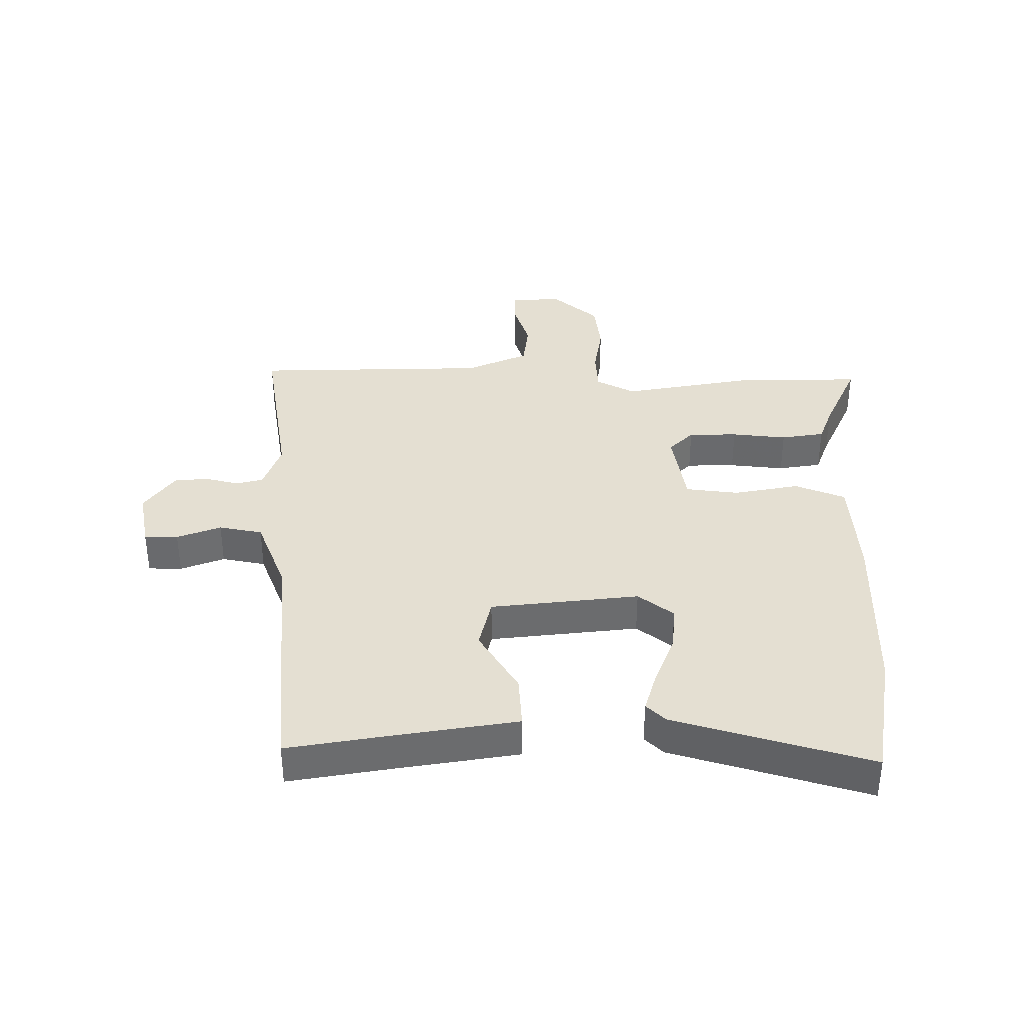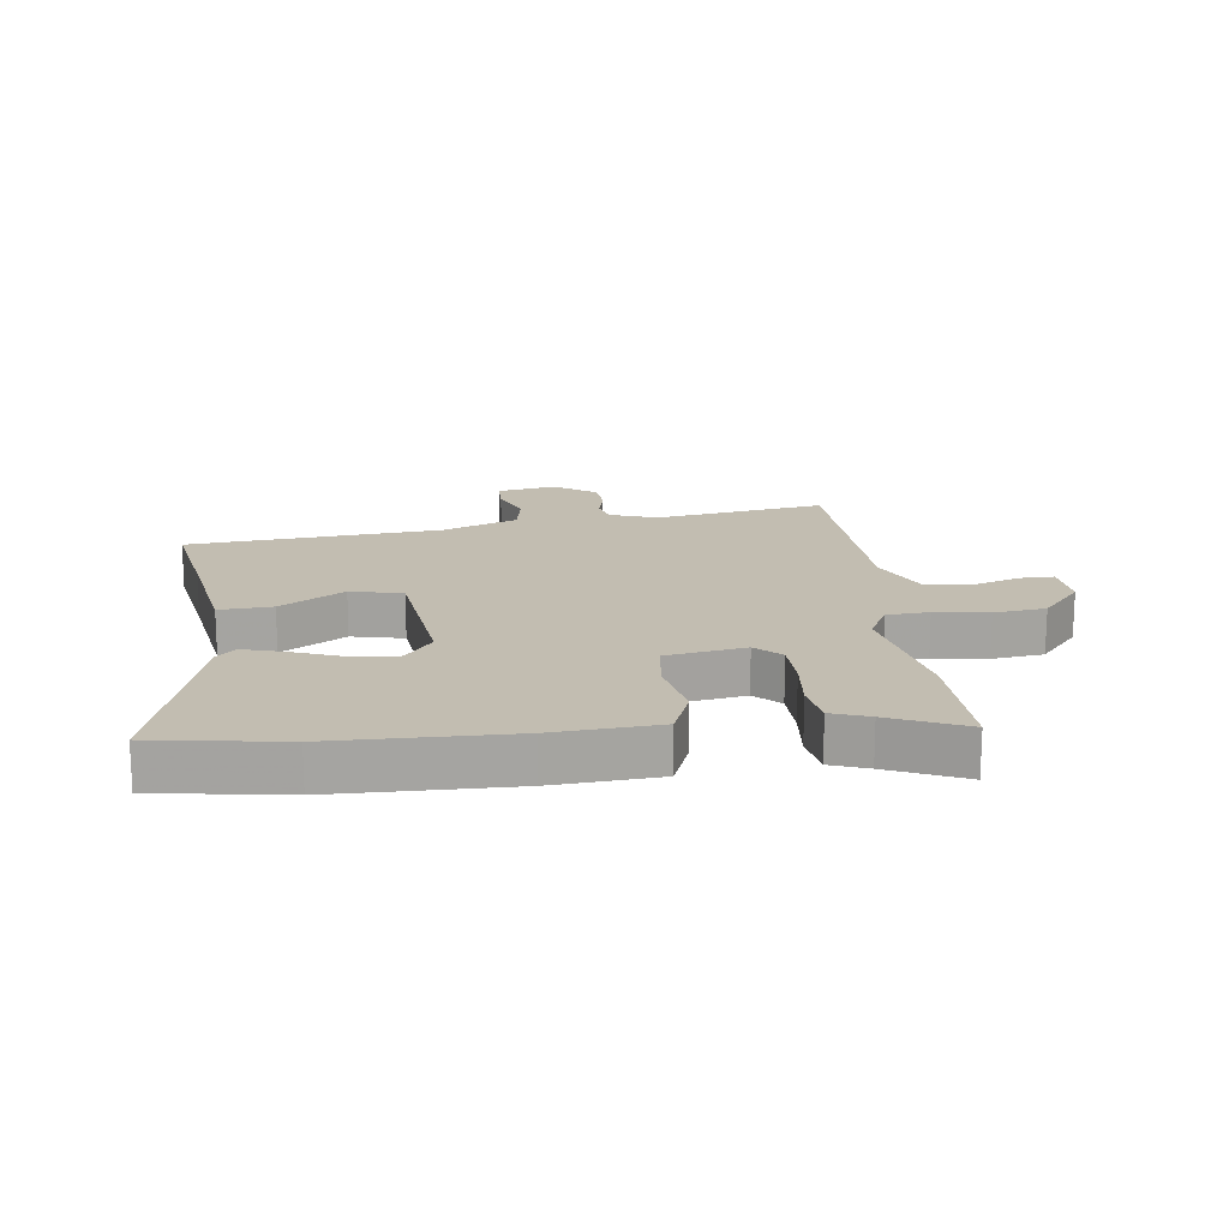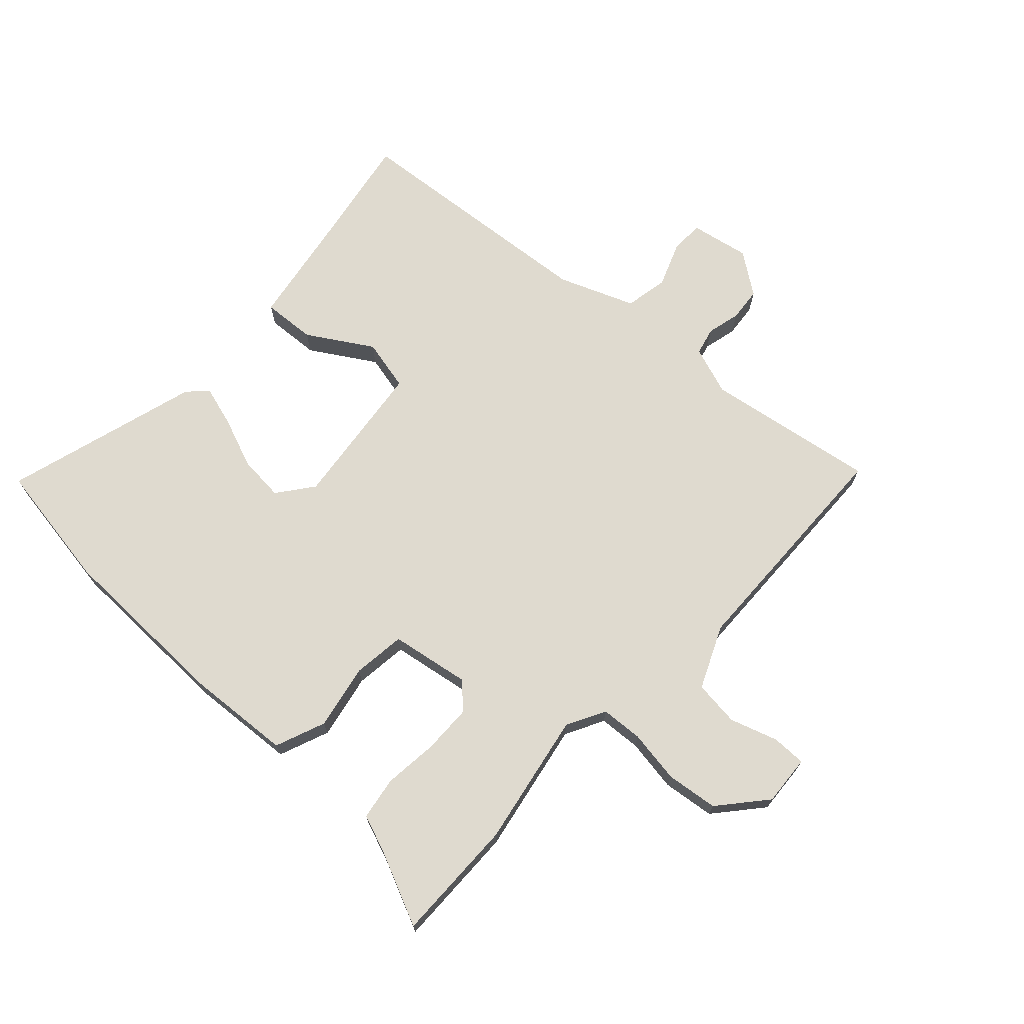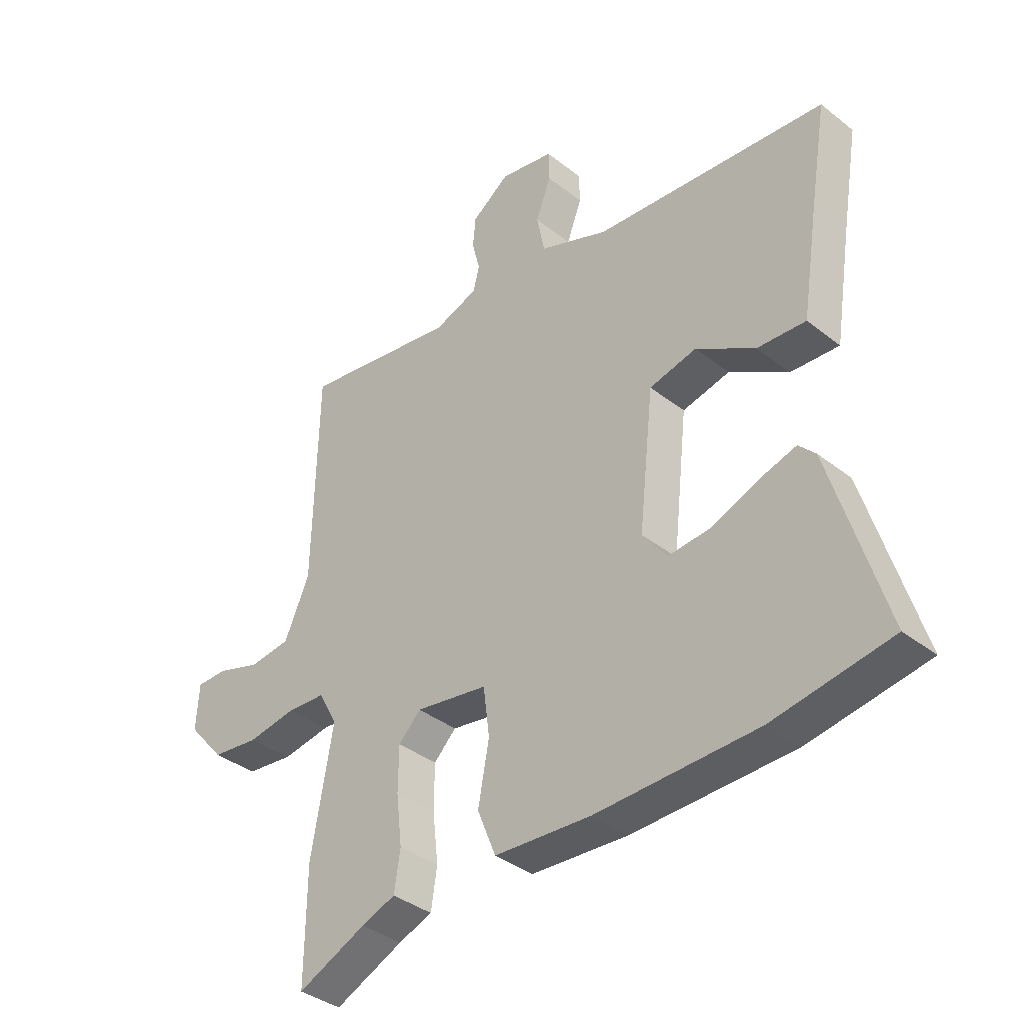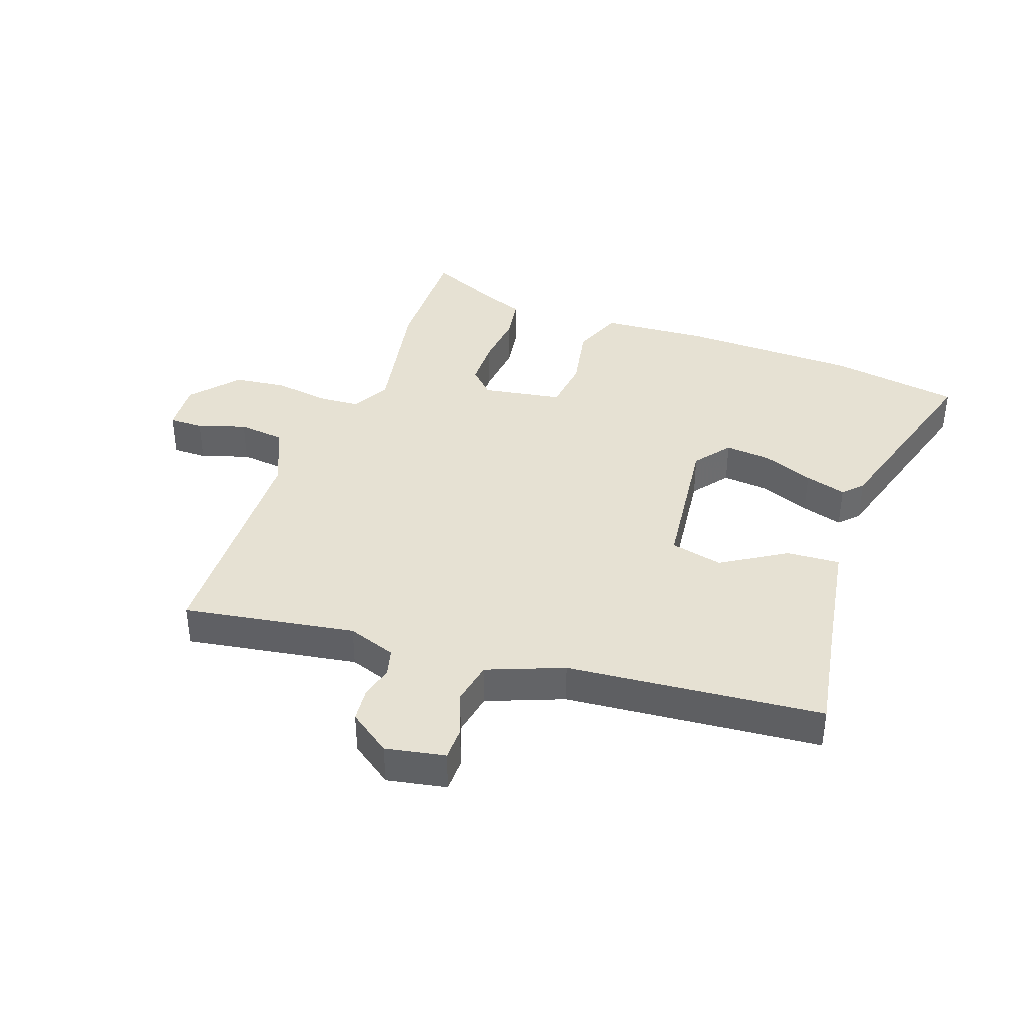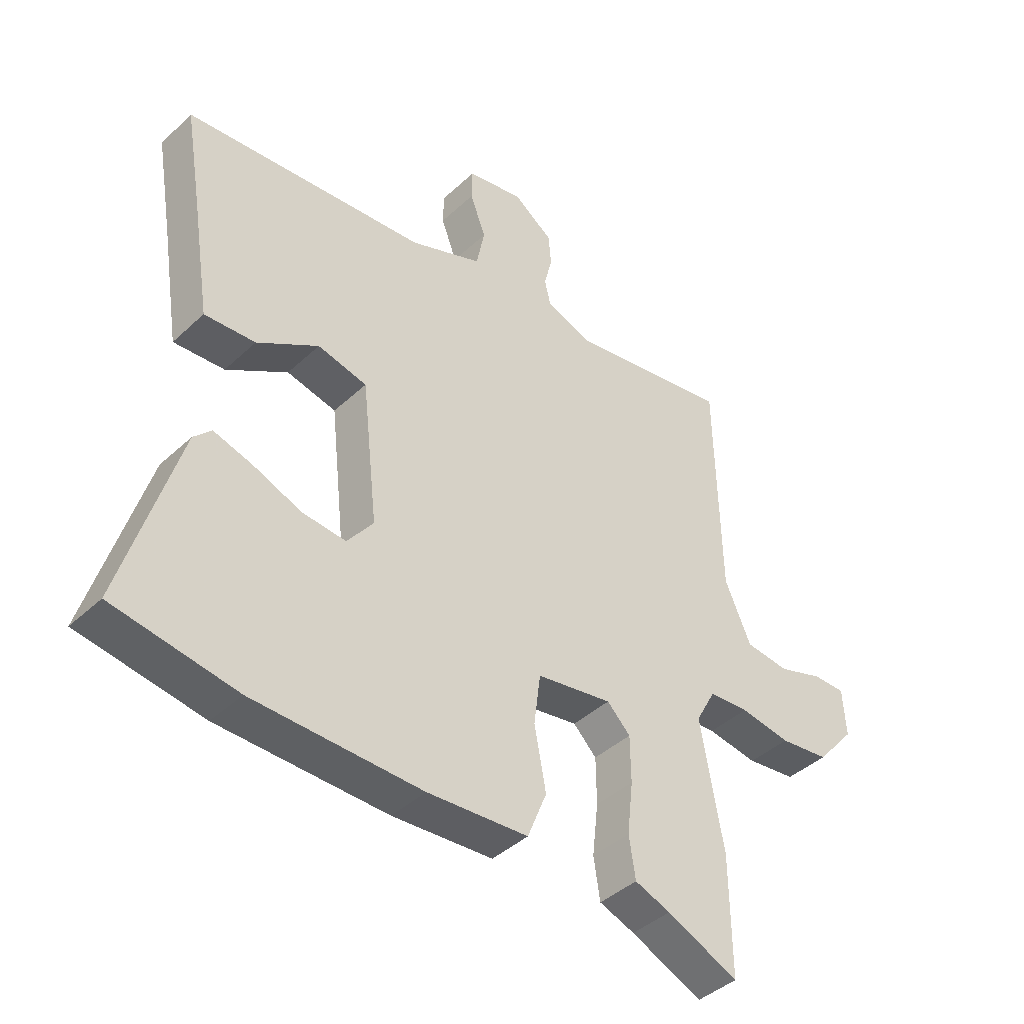
<metadata>
{"format":"obj","ext":"obj","renderer":"f3d","projection":"perspective","resolution":1024,"background":"white","views":[{"elev":36.9,"azim":89.9,"up":"+Y"},{"elev":17.0,"azim":172.4,"up":"+Y"},{"elev":70.9,"azim":-137.5,"up":"+Y"},{"elev":-37.3,"azim":44.8,"up":"+Z"},{"elev":38.9,"azim":19.3,"up":"+Y"},{"elev":-41.5,"azim":138.2,"up":"+Z"}]}
</metadata>
<code>
v -0.501 0.07 -0.585
v -0.499 0.07 -0.382
v -0.46 0.07 -0.163
v -0.494 0.07 -0.1
v -0.563 0.07 -0.096
v -0.65 0.07 -0.11
v -0.735 0.07 -0.1
v -0.801 0.07 -0.024
v -0.796 0.07 0.059
v -0.74 0.07 0.059
v -0.662 0.07 0.034
v -0.587 0.07 0.043
v -0.542 0.07 0.145
v -0.534 0.07 0.53
v -0.254 0.07 0.486
v -0.175 0.07 0.514
v -0.164 0.07 0.559
v -0.178 0.07 0.614
v -0.173 0.07 0.669
v -0.105 0.07 0.718
v -0.008 0.07 0.7
v -0.007 0.07 0.645
v -0.034 0.07 0.573
v -0.02 0.07 0.502
v 0.104 0.07 0.454
v 0.52 0.07 0.419
v 0.491 0.07 0.247
v 0.46 0.07 0.052
v 0.373 0.07 0.057
v 0.268 0.07 0.121
v 0.183 0.07 0.101
v 0.156 0.07 -0.142
v 0.201 0.07 -0.2
v 0.276 0.07 -0.193
v 0.359 0.07 -0.16
v 0.426 0.07 -0.14
v 0.456 0.07 -0.171
v 0.552 0.07 -0.491
v 0.341 0.07 -0.526
v 0.052 0.07 -0.533
v -0.121 0.07 -0.522
v -0.154 0.07 -0.44
v -0.134 0.07 -0.333
v -0.145 0.07 -0.246
v -0.275 0.07 -0.225
v -0.315 0.07 -0.265
v -0.316 0.07 -0.345
v -0.306 0.07 -0.435
v -0.317 0.07 -0.506
v -0.378 0.07 -0.529
v -0.501 0 -0.585
v -0.499 0 -0.382
v -0.46 0 -0.163
v -0.494 0 -0.1
v -0.563 0 -0.096
v -0.65 0 -0.11
v -0.735 0 -0.1
v -0.801 0 -0.024
v -0.796 0 0.059
v -0.74 0 0.059
v -0.662 0 0.034
v -0.587 0 0.043
v -0.542 0 0.145
v -0.534 0 0.53
v -0.254 0 0.486
v -0.175 0 0.514
v -0.164 0 0.559
v -0.178 0 0.614
v -0.173 0 0.669
v -0.105 0 0.718
v -0.008 0 0.7
v -0.007 0 0.645
v -0.034 0 0.573
v -0.02 0 0.502
v 0.104 0 0.454
v 0.52 0 0.419
v 0.491 0 0.247
v 0.46 0 0.052
v 0.373 0 0.057
v 0.268 0 0.121
v 0.183 0 0.101
v 0.156 0 -0.142
v 0.201 0 -0.2
v 0.276 0 -0.193
v 0.359 0 -0.16
v 0.426 0 -0.14
v 0.456 0 -0.171
v 0.552 0 -0.491
v 0.341 0 -0.526
v 0.052 0 -0.533
v -0.121 0 -0.522
v -0.154 0 -0.44
v -0.134 0 -0.333
v -0.145 0 -0.246
v -0.275 0 -0.225
v -0.315 0 -0.265
v -0.316 0 -0.345
v -0.306 0 -0.435
v -0.317 0 -0.506
v -0.378 0 -0.529
f 47 48 49 50
f 1 2 3
f 50 1 3
f 47 50 3
f 46 47 3
f 45 46 3 4
f 44 45 4
f 41 42 43
f 40 41 43
f 39 40 43
f 38 39 43
f 37 38 43
f 37 43 44
f 34 35 36 37
f 34 37 44
f 33 34 44
f 32 33 44 4
f 27 28 29 30
f 27 30 31
f 26 27 31
f 25 26 31
f 31 32 4
f 25 31 4
f 24 25 4
f 21 22 23
f 20 21 23
f 19 20 23
f 18 19 23
f 17 18 23
f 16 17 23 24
f 13 14 15
f 24 4 5
f 16 24 5
f 15 16 5
f 13 15 5
f 12 13 5
f 9 10 11
f 8 9 11
f 8 11 12
f 7 8 12
f 6 7 12
f 5 6 12
f 100 99 98 97
f 53 52 51
f 53 51 100
f 53 100 97
f 53 97 96
f 54 53 96 95
f 54 95 94
f 93 92 91
f 93 91 90
f 93 90 89
f 93 89 88
f 93 88 87
f 94 93 87
f 87 86 85 84
f 94 87 84
f 94 84 83
f 54 94 83 82
f 80 79 78 77
f 81 80 77
f 81 77 76
f 81 76 75
f 54 82 81
f 54 81 75
f 54 75 74
f 73 72 71
f 73 71 70
f 73 70 69
f 73 69 68
f 73 68 67
f 74 73 67 66
f 65 64 63
f 55 54 74
f 55 74 66
f 55 66 65
f 55 65 63
f 55 63 62
f 61 60 59
f 61 59 58
f 62 61 58
f 62 58 57
f 62 57 56
f 62 56 55
f 1 51 52 2
f 2 52 53 3
f 3 53 54 4
f 4 54 55 5
f 5 55 56 6
f 6 56 57 7
f 7 57 58 8
f 8 58 59 9
f 9 59 60 10
f 10 60 61 11
f 11 61 62 12
f 12 62 63 13
f 13 63 64 14
f 14 64 65 15
f 15 65 66 16
f 16 66 67 17
f 17 67 68 18
f 18 68 69 19
f 19 69 70 20
f 20 70 71 21
f 21 71 72 22
f 22 72 73 23
f 23 73 74 24
f 24 74 75 25
f 25 75 76 26
f 26 76 77 27
f 27 77 78 28
f 28 78 79 29
f 29 79 80 30
f 30 80 81 31
f 31 81 82 32
f 32 82 83 33
f 33 83 84 34
f 34 84 85 35
f 35 85 86 36
f 36 86 87 37
f 37 87 88 38
f 38 88 89 39
f 39 89 90 40
f 40 90 91 41
f 41 91 92 42
f 42 92 93 43
f 43 93 94 44
f 44 94 95 45
f 45 95 96 46
f 46 96 97 47
f 47 97 98 48
f 48 98 99 49
f 49 99 100 50
f 50 100 51 1

</code>
